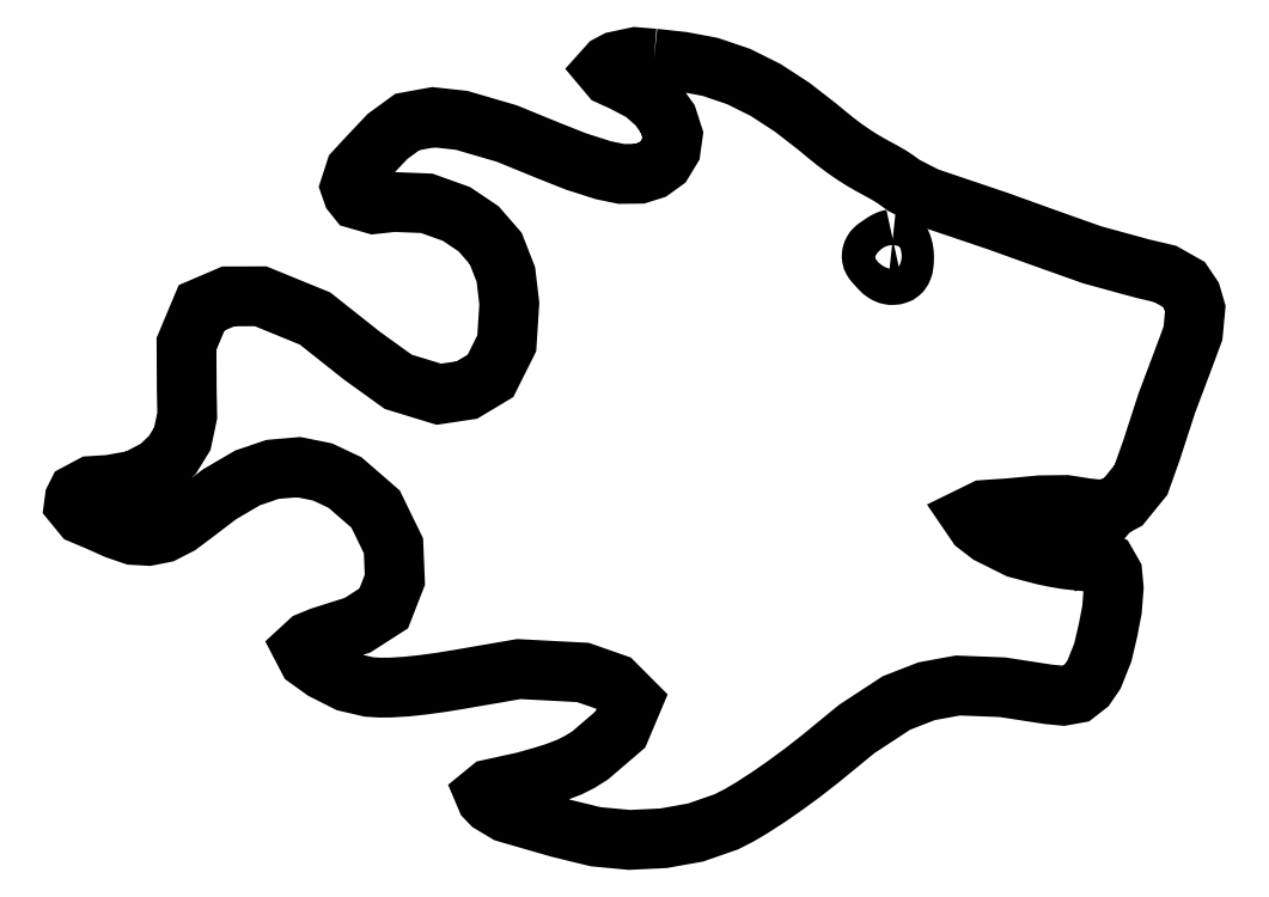
<metadata>
{"format":"dxf","ext":"dxf","renderer":"ezdxf+matplotlib","layout":"modelspace","background":"white","min_lineweight":24,"dpi":150}
</metadata>
<code>
0
SECTION
2
ENTITIES
0
LWPOLYLINE
8
0
90
203
70
0
10
28.38
20
38.23
30
0
10
27.6
20
38.3
30
0
10
26.77
20
38.12
30
0
10
26.47
20
37.96
30
0
10
26.3
20
37.77
30
0
10
26.53
20
37.5
30
0
10
27.06
20
37.26
30
0
10
27.93
20
36.81
30
0
10
28.55
20
36.26
30
0
10
28.95
20
35.69
30
0
10
29.17
20
35.02
30
0
10
29.09
20
34.41
30
0
10
28.76
20
33.88
30
0
10
28.31
20
33.55
30
0
10
27.77
20
33.37
30
0
10
27.01
20
33.36
30
0
10
26.25
20
33.52
30
0
10
25.09
20
33.89
30
0
10
23.97
20
34.33
30
0
10
22.17
20
35.07
30
0
10
20.26
20
35.63
30
0
10
19.07
20
35.76
30
0
10
17.97
20
35.56
30
0
10
17.14
20
34.95
30
0
10
16.34
20
34.1
30
0
10
15.78
20
33.5
30
0
10
15.56
20
32.84
30
0
10
15.67
20
32.54
30
0
10
15.86
20
32.3
30
0
10
16.57
20
32.09
30
0
10
17.41
20
32.18
30
0
10
18.79
20
32.13
30
0
10
20.05
20
31.68
30
0
10
20.98
20
31.05
30
0
10
21.7
20
30.22
30
0
10
22.13
20
29.13
30
0
10
22.27
20
27.9
30
0
10
22.17
20
26.22
30
0
10
21.48
20
24.84
30
0
10
20.48
20
24.25
30
0
10
19.3
20
24.07
30
0
10
17.59
20
24.6
30
0
10
16.06
20
25.69
30
0
10
14.08
20
27.27
30
0
10
11.78
20
28.2
30
0
10
10.42
20
28.2
30
0
10
9.292
20
27.72
30
0
10
8.655
20
26.2
30
0
10
8.665
20
24.24
30
0
10
8.686
20
23.17
30
0
10
8.481
20
22.2
30
0
10
8.058
20
21.51
30
0
10
7.462
20
20.94
30
0
10
6.515
20
20.45
30
0
10
5.411
20
20.25
30
0
10
4.642
20
20.2
30
0
10
4.051
20
19.89
30
0
10
3.94
20
19.67
30
0
10
3.909
20
19.43
30
0
10
4.267
20
19
30
0
10
4.935
20
18.71
30
0
10
5.693
20
18.38
30
0
10
6.403
20
18.13
30
0
10
7.046
20
18.1
30
0
10
7.691
20
18.23
30
0
10
8.344
20
18.56
30
0
10
8.939
20
19.01
30
0
10
10.04
20
19.85
30
0
10
11.23
20
20.54
30
0
10
12.29
20
20.9
30
0
10
13.39
20
21
30
0
10
14.4
20
20.79
30
0
10
15.34
20
20.35
30
0
10
16.63
20
19.23
30
0
10
17.39
20
17.68
30
0
10
17.45
20
16.24
30
0
10
16.97
20
15.03
30
0
10
15.87
20
14.33
30
0
10
14.33
20
13.84
30
0
10
13.83
20
13.63
30
0
10
13.54
20
13.37
30
0
10
13.79
20
12.9
30
0
10
14.44
20
12.44
30
0
10
15.42
20
11.94
30
0
10
16.36
20
11.72
30
0
10
16.8
20
11.69
30
0
10
17.26
20
11.7
30
0
10
17.95
20
11.74
30
0
10
18.63
20
11.81
30
0
10
19.41
20
11.92
30
0
10
20.19
20
12.05
30
0
10
22.67
20
12.48
30
0
10
25.38
20
12.33
30
0
10
26.71
20
11.87
30
0
10
27.46
20
11.12
30
0
10
26.96
20
9.93
30
0
10
25.69
20
8.837
30
0
10
25.25
20
8.564
30
0
10
24.81
20
8.343
30
0
10
24.25
20
8.127
30
0
10
23.69
20
7.948
30
0
10
22.88
20
7.722
30
0
10
21.92
20
7.514
30
0
10
21.46
20
7.409
30
0
10
21.22
20
7.216
30
0
10
21.3
20
7.018
30
0
10
21.5
20
6.809
30
0
10
22.15
20
6.421
30
0
10
22.82
20
6.227
30
0
10
24.34
20
5.788
30
0
10
25.91
20
5.404
30
0
10
27.34
20
5.269
30
0
10
28.78
20
5.339
30
0
10
30.13
20
5.582
30
0
10
31.43
20
6.033
30
0
10
31.96
20
6.305
30
0
10
32.48
20
6.61
30
0
10
33.2
20
7.073
30
0
10
33.9
20
7.56
30
0
10
34.65
20
8.108
30
0
10
35.38
20
8.678
30
0
10
36.93
20
9.951
30
0
10
38.6
20
11.05
30
0
10
39.87
20
11.54
30
0
10
41.2
20
11.78
30
0
10
43.07
20
11.71
30
0
10
45.01
20
11.41
30
0
10
45.63
20
11.35
30
0
10
46.2
20
11.45
30
0
10
46.62
20
11.78
30
0
10
46.94
20
12.25
30
0
10
47.31
20
13.18
30
0
10
47.53
20
14.12
30
0
10
47.7
20
14.97
30
0
10
47.77
20
15.91
30
0
10
47.71
20
16.5
30
0
10
47.47
20
16.93
30
0
10
47.31
20
17
30
0
10
47.11
20
17.03
30
0
10
47
20
17.37
30
0
10
46.88
20
17.69
30
0
10
46.53
20
17.37
30
0
10
46.18
20
17.06
30
0
10
45.95
20
17.08
30
0
10
45.72
20
17.11
30
0
10
45.49
20
17.15
30
0
10
45.27
20
17.19
30
0
10
45.06
20
17.23
30
0
10
44.84
20
17.28
30
0
10
43.71
20
17.57
30
0
10
42.52
20
18.17
30
0
10
42
20
18.57
30
0
10
41.76
20
18.93
30
0
10
42.29
20
19.19
30
0
10
43.37
20
19.26
30
0
10
44.67
20
19.39
30
0
10
45.75
20
19.4
30
0
10
45.93
20
19.38
30
0
10
46.1
20
19.35
30
0
10
46.28
20
19.32
30
0
10
46.46
20
19.29
30
0
10
46.65
20
19.26
30
0
10
46.83
20
19.24
30
0
10
46.9
20
18.85
30
0
10
46.96
20
18.48
30
0
10
47.34
20
18.88
30
0
10
47.71
20
19.32
30
0
10
47.95
20
19.41
30
0
10
48.16
20
19.52
30
0
10
48.92
20
20.45
30
0
10
49.36
20
21.69
30
0
10
50.01
20
23.7
30
0
10
50.74
20
25.64
30
0
10
51.11
20
26.64
30
0
10
51.21
20
27.68
30
0
10
51.05
20
28.23
30
0
10
50.73
20
28.7
30
0
10
49.95
20
29.15
30
0
10
49
20
29.37
30
0
10
46.87
20
29.95
30
0
10
44.86
20
30.66
30
0
10
42.91
20
31.37
30
0
10
40.92
20
32.04
30
0
10
39.88
20
32.39
30
0
10
38.92
20
32.88
30
0
10
38.75
20
33
30
0
10
38.58
20
33.13
30
0
10
38.33
20
33.29
30
0
10
38.07
20
33.44
30
0
10
37.79
20
33.59
30
0
10
37.51
20
33.74
30
0
10
37.17
20
33.94
30
0
10
36.84
20
34.15
30
0
10
36.43
20
34.43
30
0
10
36.03
20
34.73
30
0
10
35.64
20
35.05
30
0
10
35.26
20
35.37
30
0
10
34.2
20
36.18
30
0
10
33.09
20
36.91
30
0
10
31.95
20
37.48
30
0
10
30.75
20
37.88
30
0
10
29.57
20
38.1
30
0
10
28.38
20
38.23
30
0
0
LWPOLYLINE
8
0
90
2
70
0
10
28.38
20
38.23
30
0
10
28.38
20
38.23
30
0
0
SPLINE
8
0
70
0
71
3
72
43
73
39
74
37
40
0
40
0
40
0
40
0
40
0.09682
40
0.1892
40
0.2761
40
0.3806
40
0.4928
40
0.6083
40
0.7775
40
0.9422
40
1.112
40
1.324
40
1.529
40
1.718
40
1.863
40
2.017
40
2.17
40
2.396
40
2.627
40
2.87
40
3.002
40
3.128
40
3.249
40
3.332
40
3.418
40
3.503
40
3.64
40
3.779
40
3.92
40
3.999
40
4.078
40
4.156
40
4.222
40
4.288
40
4.353
40
4.407
40
4.46
40
4.514
40
4.514
40
4.514
40
4.514
10
38.45
20
30.62
30
0
10
38.48
20
30.62
30
0
10
38.54
20
30.61
30
0
10
38.63
20
30.59
30
0
10
38.72
20
30.55
30
0
10
38.79
20
30.47
30
0
10
38.84
20
30.37
30
0
10
38.88
20
30.25
30
0
10
38.91
20
30.1
30
0
10
38.93
20
29.93
30
0
10
38.93
20
29.75
30
0
10
38.92
20
29.56
30
0
10
38.87
20
29.36
30
0
10
38.77
20
29.2
30
0
10
38.62
20
29.12
30
0
10
38.47
20
29.1
30
0
10
38.29
20
29.11
30
0
10
38.1
20
29.19
30
0
10
37.93
20
29.35
30
0
10
37.79
20
29.5
30
0
10
37.68
20
29.62
30
0
10
37.6
20
29.73
30
0
10
37.56
20
29.83
30
0
10
37.56
20
29.93
30
0
10
37.58
20
30.01
30
0
10
37.62
20
30.11
30
0
10
37.69
20
30.2
30
0
10
37.8
20
30.29
30
0
10
37.9
20
30.35
30
0
10
37.98
20
30.41
30
0
10
38.05
20
30.45
30
0
10
38.11
20
30.49
30
0
10
38.17
20
30.53
30
0
10
38.23
20
30.56
30
0
10
38.29
20
30.58
30
0
10
38.34
20
30.6
30
0
10
38.4
20
30.61
30
0
10
38.43
20
30.62
30
0
10
38.45
20
30.62
30
0
11
38.45
21
30.62
31
0
11
38.54
21
30.61
31
0
11
38.63
21
30.59
31
0
11
38.71
21
30.55
31
0
11
38.78
21
30.47
31
0
11
38.84
21
30.37
31
0
11
38.87
21
30.27
31
0
11
38.91
21
30.1
31
0
11
38.92
21
29.94
31
0
11
38.92
21
29.77
31
0
11
38.91
21
29.55
31
0
11
38.86
21
29.36
31
0
11
38.75
21
29.2
31
0
11
38.62
21
29.13
31
0
11
38.47
21
29.1
31
0
11
38.32
21
29.11
31
0
11
38.11
21
29.2
31
0
11
37.93
21
29.35
31
0
11
37.77
21
29.53
31
0
11
37.68
21
29.63
31
0
11
37.61
21
29.73
31
0
11
37.57
21
29.84
31
0
11
37.56
21
29.93
31
0
11
37.58
21
30.01
31
0
11
37.61
21
30.09
31
0
11
37.69
21
30.2
31
0
11
37.8
21
30.29
31
0
11
37.92
21
30.37
31
0
11
37.98
21
30.41
31
0
11
38.05
21
30.45
31
0
11
38.12
21
30.5
31
0
11
38.17
21
30.53
31
0
11
38.23
21
30.56
31
0
11
38.29
21
30.58
31
0
11
38.34
21
30.6
31
0
11
38.4
21
30.61
31
0
11
38.45
21
30.62
31
0
0
LWPOLYLINE
8
0
90
2
70
0
10
38.45
20
30.62
30
0
10
38.45
20
30.62
30
0
0
ENDSEC
0
EOF

</code>
